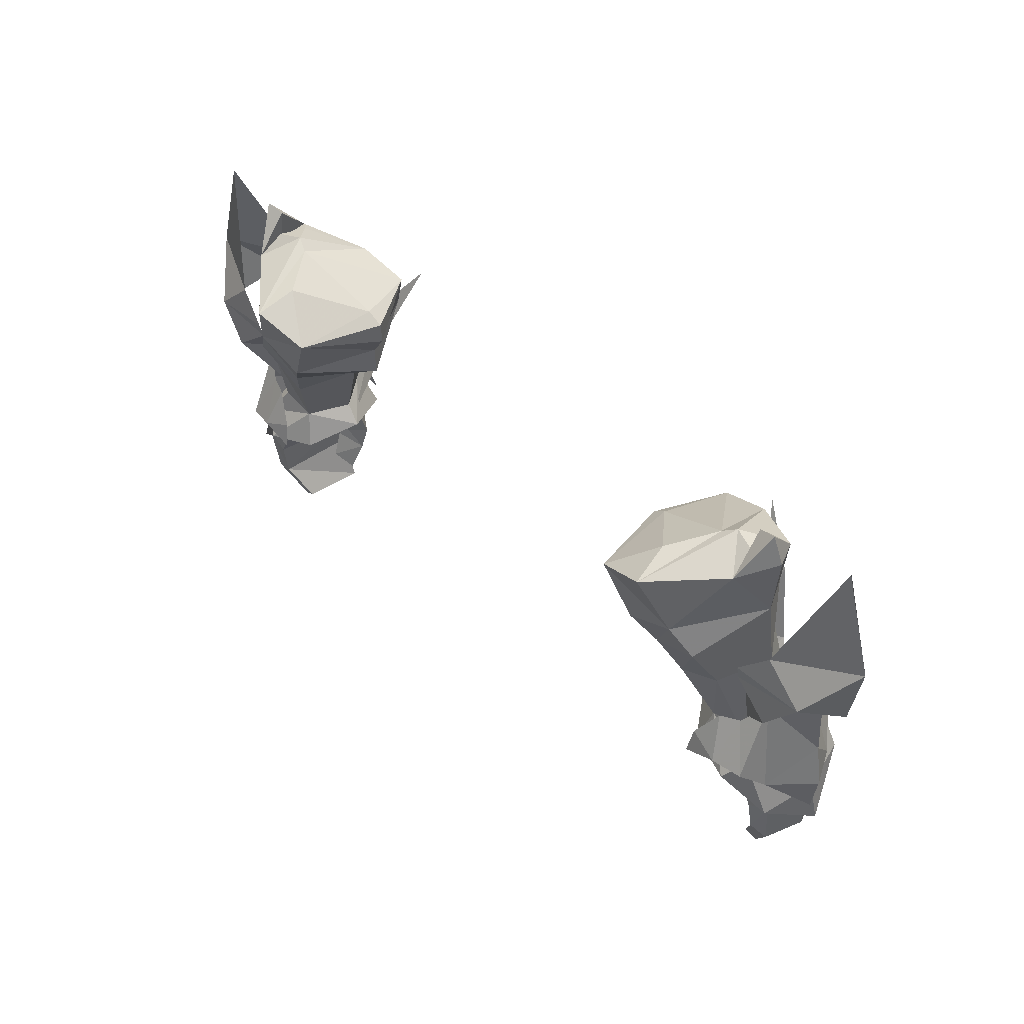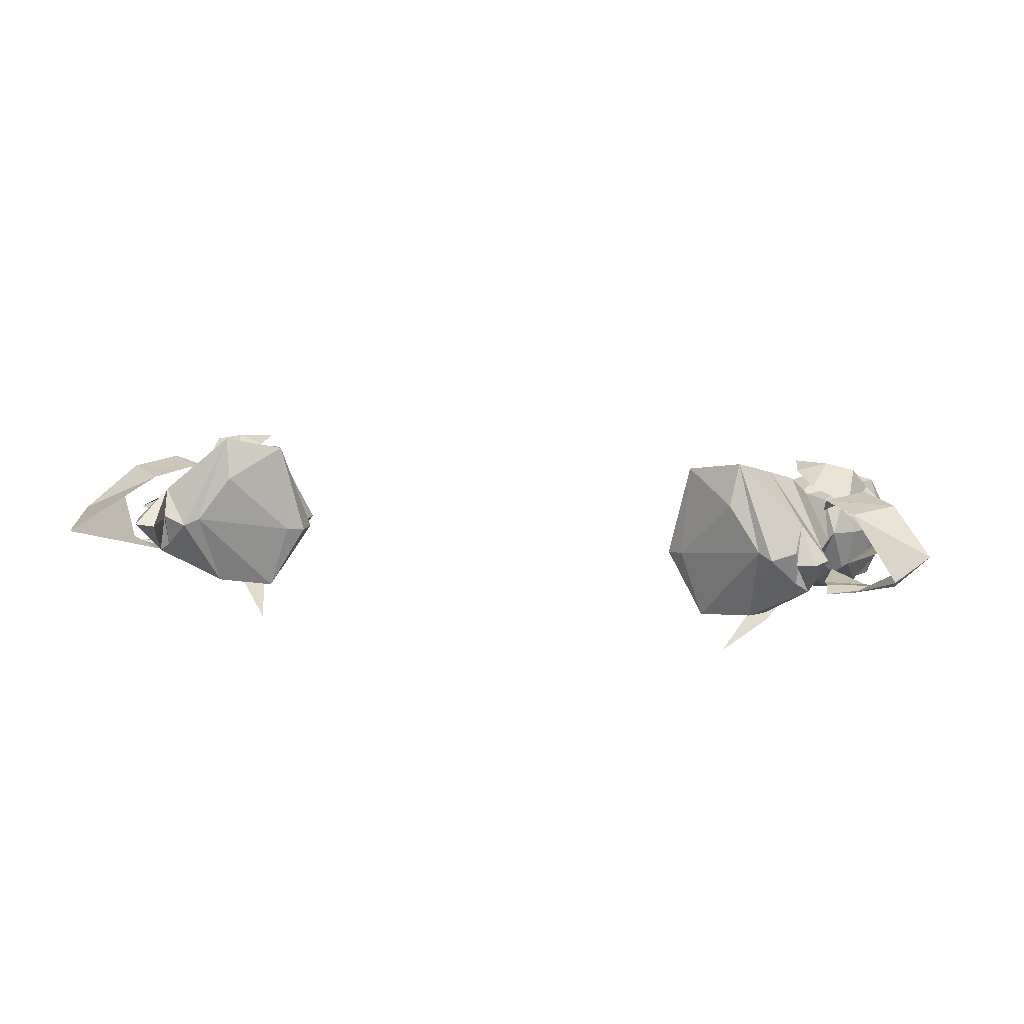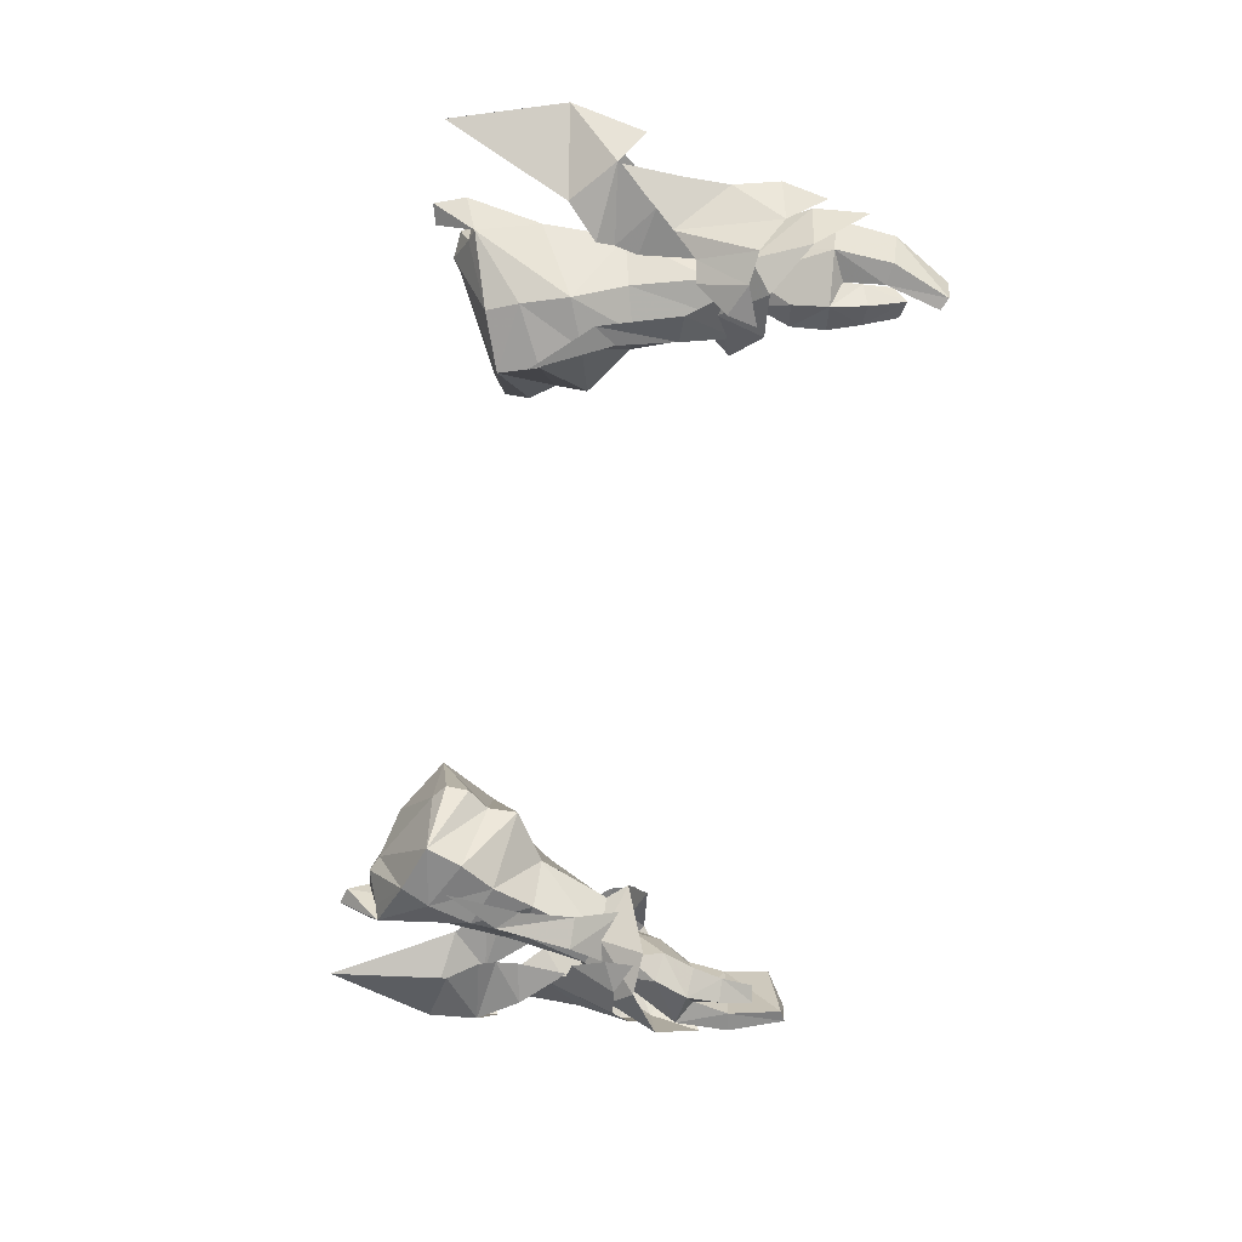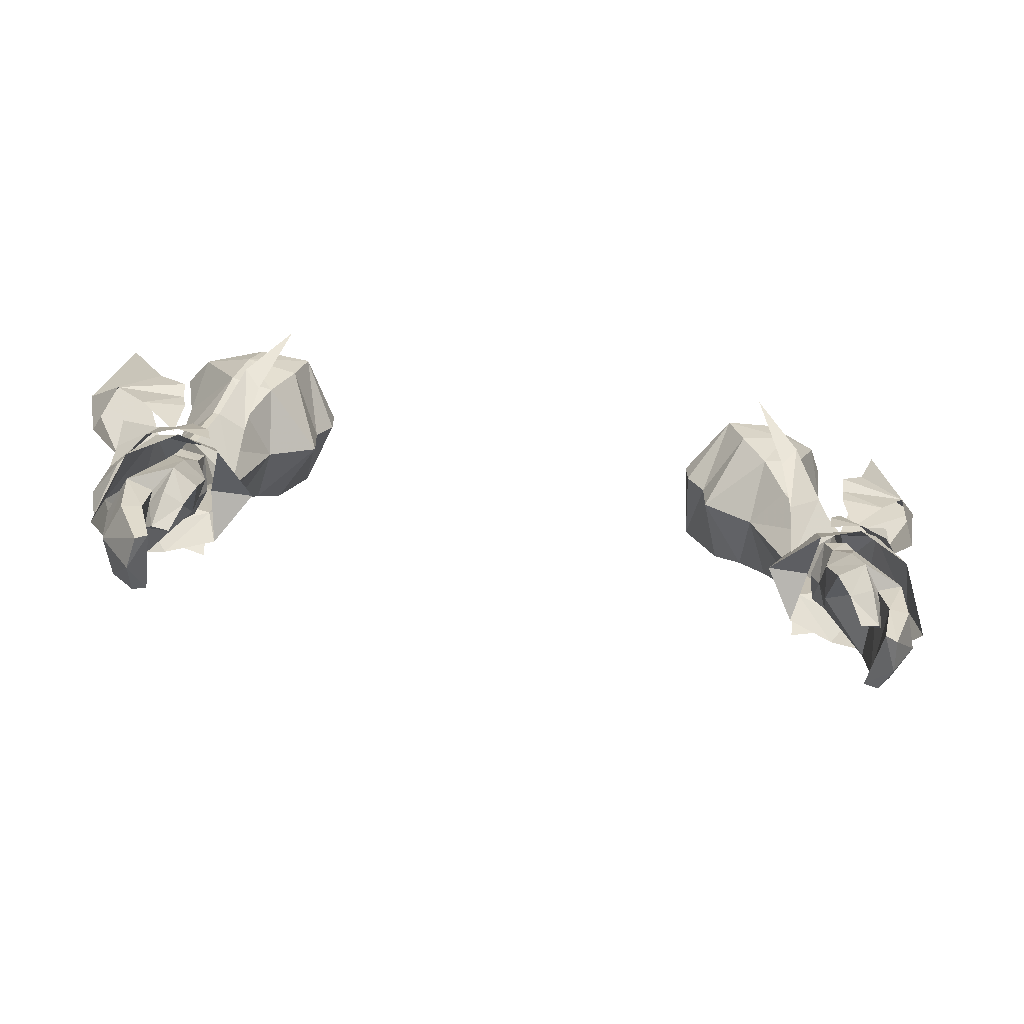
<metadata>
{"format":"obj","ext":"obj","renderer":"f3d","projection":"perspective","resolution":1024,"background":"white","views":[{"elev":43.2,"azim":-133.6,"up":"+Z"},{"elev":14.0,"azim":13.3,"up":"+Y"},{"elev":-67.3,"azim":80.6,"up":"+Y"},{"elev":-55.1,"azim":-9.7,"up":"+Z"}]}
</metadata>
<code>
g robber_glove_male_37730
v 17.02 5.525 49.8
v 18.9 5.651 50.49
v 20.13 6.235 48.79
v 19.1 7.009 47.58
v 17.1 1.503 50.34
v 18.95 -0.4388 48.28
v 20.24 0.5134 49.37
v 18.74 1.78 50.91
v 19.59 3.783 51.28
v 20.71 3.524 49.7
v 16.45 6.051 47.86
v 14.72 3.556 49.21
v 15.59 3.428 50.25
v 22.44 3.36 46.69
v 21.45 5.907 45.61
v 16.77 0.2117 48.1
v 21.46 0.2113 46.67
v 18.83 7.564 49.14
v 18.24 6.577 51.46
v 19.32 6.181 51.64
v 20.45 7.195 48.93
v 21.25 5.938 47.88
v 20.38 5.388 52.94
v 22.82 3.898 50.57
v 19.15 -0.1468 49.28
v 20.73 0.3466 49.05
v 19.58 1.454 51.78
v 18.56 0.9307 51.63
v 22.07 1.82 47.97
v 20.55 2.439 53.03
v 16.17 -0.4149 55.96
v 15.29 0.04698 54.88
v 15.68 1.031 51.91
v 17.16 0.2269 51.92
v 15.85 2.774 49.1
v 18.21 1.237 50.08
v -17.15 5.525 49.8
v -19.22 7.009 47.58
v -20.25 6.235 48.79
v -19.03 5.651 50.49
v -17.23 1.503 50.34
v -18.87 1.78 50.91
v -20.37 0.5134 49.37
v -19.08 -0.4388 48.28
v -20.83 3.524 49.7
v -19.72 3.783 51.28
v -15.71 3.428 50.25
v -14.85 3.556 49.21
v -16.58 6.05 47.86
v -21.58 5.907 45.61
v -22.57 3.36 46.69
v -16.9 0.2116 48.1
v -21.59 0.2113 46.67
v -18.96 7.564 49.14
v -20.58 7.195 48.93
v -19.45 6.181 51.64
v -18.37 6.577 51.46
v -21.38 5.938 47.88
v -22.95 3.898 50.57
v -20.51 5.388 52.94
v -19.28 -0.1468 49.28
v -18.69 0.9306 51.63
v -19.71 1.454 51.78
v -20.86 0.3466 49.05
v -22.2 1.82 47.97
v -20.67 2.439 53.03
v -16.3 -0.415 55.96
v -17.29 0.2269 51.92
v -15.8 1.031 51.91
v -15.42 0.04695 54.88
v -15.98 2.774 49.1
v -18.34 1.236 50.08
v 22.74 2.967 43.97
v 16.98 3.488 49.08
v 16.97 7.502 48.41
v 17.14 7.195 49.78
v 22.91 4.142 55.83
v 22.79 4.047 52.95
v 23.32 4.081 48.26
v 22.89 3.929 45.95
v 17.29 -0.2656 48.55
v 17.53 0.09242 50
v 19.3 6.967 56.32
v 23.1 6.776 55.95
v 19.26 6.757 55.43
v 19.34 5.691 51.65
v 19.08 5.881 54.32
v 21.33 7.026 53.82
v 20.92 6.607 57.91
v 23.5 4.671 64.35
v 25.22 4.623 58.64
v 24.48 4.467 54.9
v 19.61 1.49 56.49
v 19.53 1.799 55.59
v 23.36 2.087 56.1
v 19.57 1.687 51.78
v 21.63 1.503 53.99
v 19.32 1.632 54.45
v 21.17 2.134 58.05
v 23.5 4.639 64.35
v 13.93 -1.602 58.76
v -22.87 2.967 43.97
v -17.11 3.488 49.08
v -17.1 7.502 48.41
v -17.27 7.194 49.78
v -22.92 4.047 52.95
v -23.03 4.142 55.83
v -23.02 3.929 45.95
v -23.45 4.081 48.26
v -17.42 -0.2657 48.55
v -17.66 0.09239 50
v -19.43 6.967 56.32
v -19.38 6.757 55.43
v -23.23 6.776 55.95
v -19.47 5.691 51.65
v -21.45 7.026 53.82
v -19.21 5.881 54.32
v -21.05 6.607 57.91
v -25.35 4.623 58.64
v -23.63 4.671 64.35
v -24.61 4.467 54.9
v -19.74 1.49 56.49
v -23.49 2.087 56.1
v -19.66 1.799 55.59
v -19.7 1.686 51.78
v -19.44 1.632 54.45
v -21.76 1.503 53.99
v -21.3 2.134 58.05
v -23.63 4.639 64.35
v -14.06 -1.602 58.76
f 1 2 3
f 3 4 1
f 5 6 7
f 7 8 5
f 3 2 9
f 9 10 3
f 1 11 12
f 12 13 1
f 3 10 14
f 14 15 3
f 9 8 7
f 7 10 9
f 5 13 12
f 12 16 5
f 14 10 7
f 7 17 14
f 18 19 20
f 20 21 18
f 22 21 23
f 23 24 22
f 25 26 27
f 27 28 25
f 29 24 30
f 30 26 29
f 31 32 33
f 33 34 31
f 35 36 34
f 34 33 35
f 37 38 39
f 39 40 37
f 41 42 43
f 43 44 41
f 39 45 46
f 46 40 39
f 37 47 48
f 48 49 37
f 39 50 51
f 51 45 39
f 46 45 43
f 43 42 46
f 41 52 48
f 48 47 41
f 51 53 43
f 43 45 51
f 54 55 56
f 56 57 54
f 58 59 60
f 60 55 58
f 61 62 63
f 63 64 61
f 65 64 66
f 66 59 65
f 67 68 69
f 69 70 67
f 71 69 68
f 68 72 71
f 15 14 73
f 17 7 6
f 17 73 14
f 6 5 16
f 15 4 3
f 1 4 11
f 12 11 74
f 12 74 16
f 75 76 18
f 23 77 78
f 22 79 80
f 22 24 79
f 24 23 78
f 18 76 19
f 21 20 23
f 81 25 82
f 30 78 77
f 29 80 79
f 29 79 24
f 24 78 30
f 25 28 82
f 26 30 27
f 83 84 85
f 86 87 88
f 89 90 91
f 84 89 91
f 84 91 92
f 88 87 85
f 84 83 89
f 85 84 88
f 93 94 95
f 96 97 98
f 99 91 100
f 95 91 99
f 95 92 91
f 97 94 98
f 95 99 93
f 94 97 95
f 32 31 101
f 50 102 51
f 53 44 43
f 53 51 102
f 44 52 41
f 50 39 38
f 37 49 38
f 48 103 49
f 48 52 103
f 104 54 105
f 60 106 107
f 58 108 109
f 58 109 59
f 59 106 60
f 54 57 105
f 55 60 56
f 110 111 61
f 66 107 106
f 65 109 108
f 65 59 109
f 59 66 106
f 61 111 62
f 64 63 66
f 112 113 114
f 115 116 117
f 118 119 120
f 114 119 118
f 114 121 119
f 116 113 117
f 114 118 112
f 113 116 114
f 122 123 124
f 125 126 127
f 128 129 119
f 123 128 119
f 123 119 121
f 127 126 124
f 123 122 128
f 124 123 127
f 70 130 67
g robber_glove_male_37730
v 18.02 6.85 54.22
v 18.9 5.651 50.49
v 17.02 5.525 49.8
v 15.74 6.962 53.38
v 15.59 3.428 50.25
v 14.18 3.85 53.99
v 19.44 4.325 55.09
v 19.59 3.783 51.28
v 17.72 2.011 54.64
v 15.7 1.536 54.12
v 17.1 1.503 50.34
v 18.74 1.78 50.91
v 16.97 1.074 57.25
v 19.32 4.837 59.08
v 17.36 8.205 56.51
v 16.26 8.888 58.19
v 18.37 6.9 61.94
v 14.65 7.856 55.42
v 13.45 8.685 56.94
v 14.65 0.9672 56.38
v 18.87 3.234 62.18
v 16.28 1.062 59.59
v 13.46 0.7253 58.2
v 11.7 4.188 57.25
v 11.68 4.152 55.67
v 12.82 0.9266 60.13
v 10.85 4.23 58.4
v 15.62 1.322 61.11
v 11.98 9.253 59.97
v 14.83 9.915 61.21
v 14.83 9.915 61.21
v 14.46 7.719 61.92
v 16.18 5.355 62.61
v 16.92 5.043 63.03
v 18.21 3.693 62.41
v 18.43 5.233 62.41
v 18.17 5.512 62.9
v 18.21 3.693 62.41
v 18.87 3.234 62.18
v 12.82 0.9266 60.13
v 15.62 1.322 61.11
v 11.64 4.441 60.24
v 11.98 9.253 59.97
v 18.94 1.763 50.19
v 17.56 1.653 49.68
v 17.84 1.398 48.73
v 19.2 1.582 49.26
v 19.31 5.352 49.98
v 19.74 3.613 50.31
v 20.08 3.566 49.48
v 19.69 5.238 49.16
v 17.58 3.553 48.37
v 17.19 3.617 49.19
v 17.81 5.489 49.46
v 18.41 5.422 48.58
v 17.58 3.553 48.37
v 17.19 3.617 49.19
v 21.39 5.558 45.59
v 20.13 5.614 44.88
v 21.2 1.017 45.59
v 22.11 3.309 45.47
v 17.19 1.302 46.9
v 17.47 0.6678 45.27
v 18.79 -0.222 45.43
v 18.44 0.3792 47.16
v 19.03 0.1444 43.63
v 19.75 1.209 43.93
v 19.74 1.042 44.88
v 17.95 0.7758 43.65
v 17.47 0.6678 45.27
v 19.74 1.042 44.88
v 19.75 1.209 43.93
v 19.31 1.061 41.73
v 19.74 1.712 42.4
v 19.74 1.712 42.4
v 18.44 1.336 41.91
v 20.23 5.298 42.89
v 21.22 5.174 42.65
v 21.88 2.89 42.57
v 19.21 4.287 40.7
v 19.91 4.189 40.32
v 20.19 2.429 39.75
v 20.01 0.741 42.94
v 21.06 0.7725 42.76
v 19.3 0.5472 40.22
v 19.9 0.62 39.92
v 19.3 0.5472 40.22
v 20.01 0.741 42.94
v 19.74 1.042 44.88
v 19.21 4.287 40.7
v 19.91 4.189 40.32
v 20.19 2.429 39.75
v 19.3 0.5472 40.22
v 17.95 0.7758 43.65
v 18.44 1.336 41.91
v -18.15 6.85 54.22
v -15.87 6.962 53.38
v -17.15 5.525 49.8
v -19.03 5.651 50.49
v -14.31 3.85 53.99
v -15.71 3.428 50.25
v -19.72 3.783 51.28
v -19.57 4.325 55.09
v -17.85 2.011 54.64
v -18.87 1.78 50.91
v -17.23 1.503 50.34
v -15.83 1.536 54.12
v -17.1 1.074 57.25
v -19.45 4.837 59.08
v -17.49 8.205 56.51
v -16.39 8.888 58.19
v -18.5 6.9 61.94
v -14.78 7.856 55.42
v -13.58 8.685 56.94
v -14.78 0.9672 56.38
v -19 3.234 62.18
v -16.41 1.062 59.59
v -13.59 0.7253 58.2
v -11.8 4.152 55.67
v -11.83 4.188 57.25
v -10.98 4.23 58.4
v -12.95 0.9265 60.13
v -15.75 1.322 61.11
v -14.96 9.915 61.21
v -12.1 9.253 59.97
v -14.96 9.915 61.21
v -17.05 5.043 63.03
v -16.31 5.355 62.61
v -14.59 7.719 61.92
v -18.34 3.693 62.41
v -18.55 5.233 62.41
v -19 3.234 62.18
v -18.34 3.693 62.41
v -18.3 5.512 62.9
v -12.95 0.9265 60.13
v -11.77 4.441 60.24
v -15.75 1.322 61.11
v -12.1 9.253 59.97
v -19.07 1.763 50.19
v -19.33 1.582 49.26
v -17.97 1.398 48.73
v -17.69 1.653 49.68
v -19.44 5.352 49.98
v -19.82 5.238 49.16
v -20.21 3.566 49.48
v -19.87 3.613 50.31
v -17.7 3.553 48.37
v -17.32 3.617 49.19
v -17.94 5.489 49.46
v -17.32 3.617 49.19
v -17.7 3.553 48.37
v -18.54 5.422 48.58
v -21.52 5.558 45.59
v -20.26 5.614 44.88
v -21.33 1.017 45.59
v -22.24 3.309 45.47
v -17.32 1.302 46.9
v -18.57 0.3792 47.16
v -18.92 -0.222 45.43
v -17.59 0.6677 45.27
v -19.87 1.042 44.88
v -19.88 1.209 43.93
v -19.16 0.1444 43.63
v -18.07 0.7757 43.65
v -19.88 1.209 43.93
v -19.87 1.042 44.88
v -17.59 0.6677 45.27
v -19.86 1.712 42.4
v -19.44 1.061 41.73
v -19.86 1.712 42.4
v -18.57 1.336 41.91
v -20.35 5.298 42.89
v -21.35 5.174 42.65
v -22 2.89 42.57
v -19.34 4.287 40.7
v -20.04 4.189 40.32
v -20.32 2.429 39.75
v -21.19 0.7724 42.76
v -20.14 0.7409 42.94
v -20.03 0.62 39.92
v -19.42 0.5472 40.22
v -20.14 0.7409 42.94
v -19.42 0.5472 40.22
v -19.87 1.042 44.88
v -19.34 4.287 40.7
v -19.42 0.5472 40.22
v -20.32 2.429 39.75
v -20.04 4.189 40.32
v -18.57 1.336 41.91
v -18.07 0.7757 43.65
v 19.34 5.3 64.37
v 19.91 5.203 62.81
v 19.34 5.3 64.37
v 18.35 5.158 64.11
v 10.83 4.317 59.62
v 10.83 4.317 59.62
v 18.37 6.9 61.94
v 18.43 5.233 62.41
v 17.72 3.527 46.96
v 17.19 1.302 46.9
v 17.58 3.553 48.37
v 17.72 3.527 46.96
v 19.31 1.061 41.73
v 19.9 0.62 39.92
v -20.04 5.203 62.81
v -19.47 5.3 64.37
v -19.47 5.3 64.37
v -18.48 5.158 64.11
v -10.96 4.316 59.62
v -10.96 4.316 59.62
v -18.5 6.9 61.94
v -18.55 5.233 62.41
v -17.85 3.527 46.96
v -17.32 1.302 46.9
v -17.85 3.527 46.96
v -17.7 3.553 48.37
v -19.44 1.061 41.73
v -20.03 0.62 39.92
f 131 132 133
f 133 134 131
f 133 135 136
f 136 134 133
f 132 131 137
f 137 138 132
f 139 140 141
f 141 142 139
f 141 140 136
f 136 135 141
f 142 138 137
f 137 139 142
f 143 139 137
f 137 144 143
f 145 144 137
f 137 131 145
f 146 147 144
f 144 145 146
f 134 148 145
f 145 131 134
f 146 145 148
f 148 149 146
f 143 150 140
f 140 139 143
f 151 152 143
f 143 144 151
f 153 154 155
f 155 150 153
f 150 143 152
f 152 153 150
f 154 153 156
f 156 157 154
f 152 158 156
f 156 153 152
f 146 149 159
f 159 160 146
f 161 162 163
f 163 164 161
f 159 149 154
f 154 157 159
f 158 152 151
f 151 165 158
f 166 167 168
f 168 169 166
f 170 171 163
f 163 172 170
f 162 173 172
f 172 163 162
f 174 175 176
f 176 177 174
f 178 179 180
f 180 181 178
f 182 176 175
f 175 183 182
f 174 177 180
f 180 179 174
f 184 185 186
f 186 187 184
f 178 181 185
f 185 184 178
f 188 189 185
f 185 181 188
f 190 191 180
f 180 177 190
f 192 193 194
f 194 195 192
f 194 196 197
f 197 198 194
f 199 200 201
f 201 202 199
f 197 196 203
f 203 204 197
f 205 206 199
f 199 202 205
f 207 189 188
f 188 208 207
f 208 188 191
f 191 209 208
f 210 207 208
f 208 211 210
f 208 209 212
f 212 211 208
f 190 198 213
f 213 214 190
f 213 215 216
f 216 214 213
f 216 212 209
f 209 214 216
f 207 210 217
f 217 218 207
f 209 191 190
f 190 214 209
f 219 189 207
f 207 218 219
f 220 221 222
f 222 223 220
f 203 196 224
f 224 225 203
f 194 193 224
f 224 196 194
f 181 180 191
f 191 188 181
f 226 227 228
f 228 229 226
f 228 227 230
f 230 231 228
f 229 232 233
f 233 226 229
f 234 235 236
f 236 237 234
f 236 231 230
f 230 237 236
f 235 234 233
f 233 232 235
f 238 239 233
f 233 234 238
f 240 226 233
f 233 239 240
f 241 240 239
f 239 242 241
f 227 226 240
f 240 243 227
f 241 244 243
f 243 240 241
f 238 234 237
f 237 245 238
f 246 239 238
f 238 247 246
f 248 245 249
f 249 250 248
f 245 248 247
f 247 238 245
f 250 251 252
f 252 248 250
f 247 248 252
f 252 253 247
f 241 254 255
f 255 244 241
f 256 257 258
f 258 259 256
f 255 251 250
f 250 244 255
f 253 260 246
f 246 247 253
f 261 262 263
f 263 264 261
f 265 266 258
f 258 267 265
f 259 258 266
f 266 268 259
f 269 270 271
f 271 272 269
f 273 274 275
f 275 276 273
f 277 278 272
f 272 271 277
f 269 276 275
f 275 270 269
f 279 280 281
f 281 282 279
f 273 279 282
f 282 274 273
f 283 274 282
f 282 284 283
f 285 270 275
f 275 286 285
f 287 288 289
f 289 290 287
f 289 291 292
f 292 293 289
f 294 295 296
f 296 297 294
f 292 298 299
f 299 293 292
f 300 295 294
f 294 301 300
f 302 303 283
f 283 284 302
f 303 304 286
f 286 283 303
f 305 306 303
f 303 302 305
f 303 306 307
f 307 304 303
f 285 308 309
f 309 291 285
f 309 308 310
f 310 311 309
f 310 308 304
f 304 307 310
f 302 312 313
f 313 305 302
f 304 308 285
f 285 286 304
f 314 312 302
f 302 284 314
f 315 316 317
f 317 318 315
f 299 319 320
f 320 293 299
f 289 293 320
f 320 290 289
f 274 283 286
f 286 275 274
f 155 154 149
f 147 321 322
f 148 136 155
f 134 136 148
f 155 149 148
f 151 322 323
f 150 155 136
f 140 150 136
f 324 151 323
f 321 147 324
f 164 171 168
f 160 147 146
f 159 157 325
f 173 326 172
f 163 171 164
f 173 162 161
f 170 172 326
f 156 325 157
f 161 164 327
f 168 167 164
f 164 167 327
f 327 167 166
f 147 322 144
f 151 144 322
f 147 328 324
f 324 328 151
f 329 185 189
f 190 195 194
f 177 176 195
f 176 192 195
f 176 182 192
f 330 331 332
f 190 194 198
f 332 200 330
f 205 333 206
f 189 219 329
f 332 201 200
f 185 329 186
f 222 334 223
f 177 195 190
f 249 244 250
f 242 335 336
f 243 249 230
f 227 243 230
f 249 243 244
f 246 337 335
f 245 230 249
f 237 230 245
f 338 337 246
f 336 338 242
f 257 263 267
f 254 241 242
f 255 339 251
f 268 266 340
f 258 257 267
f 268 256 259
f 265 340 266
f 252 251 339
f 256 341 257
f 263 257 264
f 257 341 264
f 341 261 264
f 242 239 335
f 246 335 239
f 242 338 342
f 338 246 342
f 343 284 282
f 285 289 288
f 270 288 271
f 271 288 287
f 271 287 277
f 344 345 346
f 285 291 289
f 345 344 297
f 300 301 347
f 284 343 314
f 345 297 296
f 282 281 343
f 317 316 348
f 270 285 288

</code>
